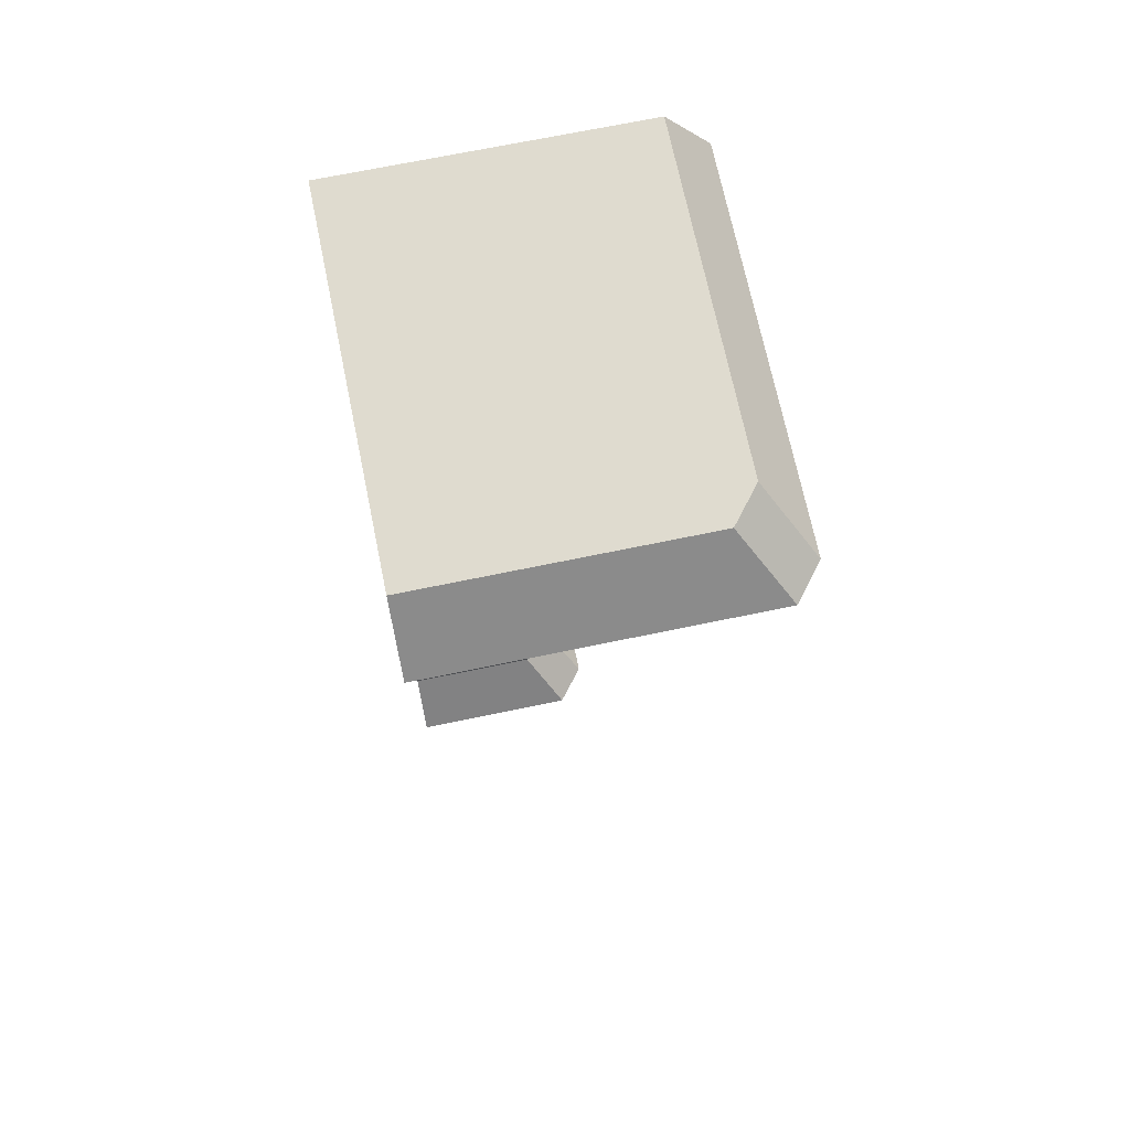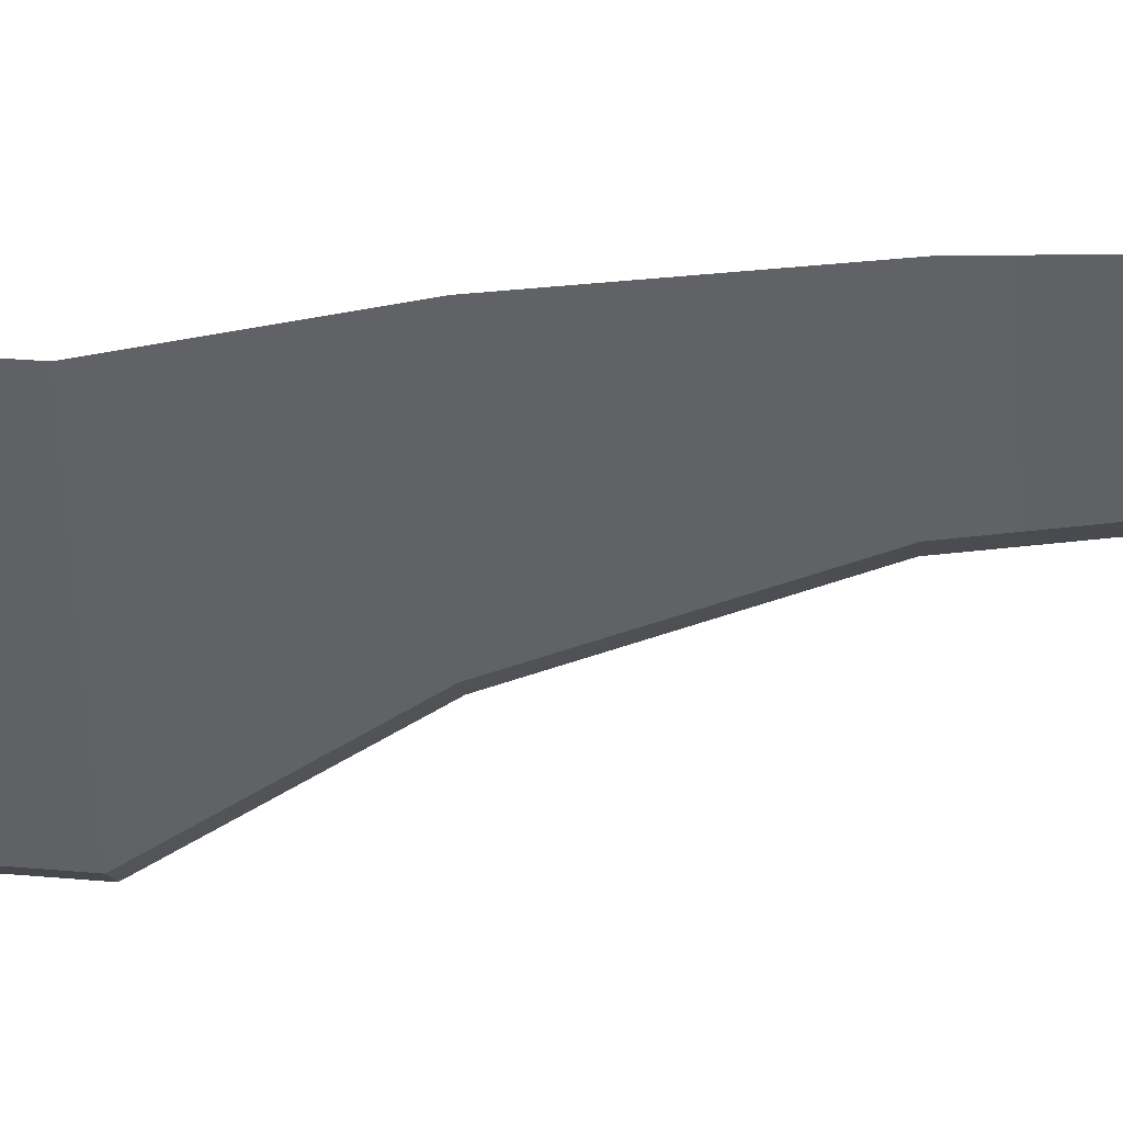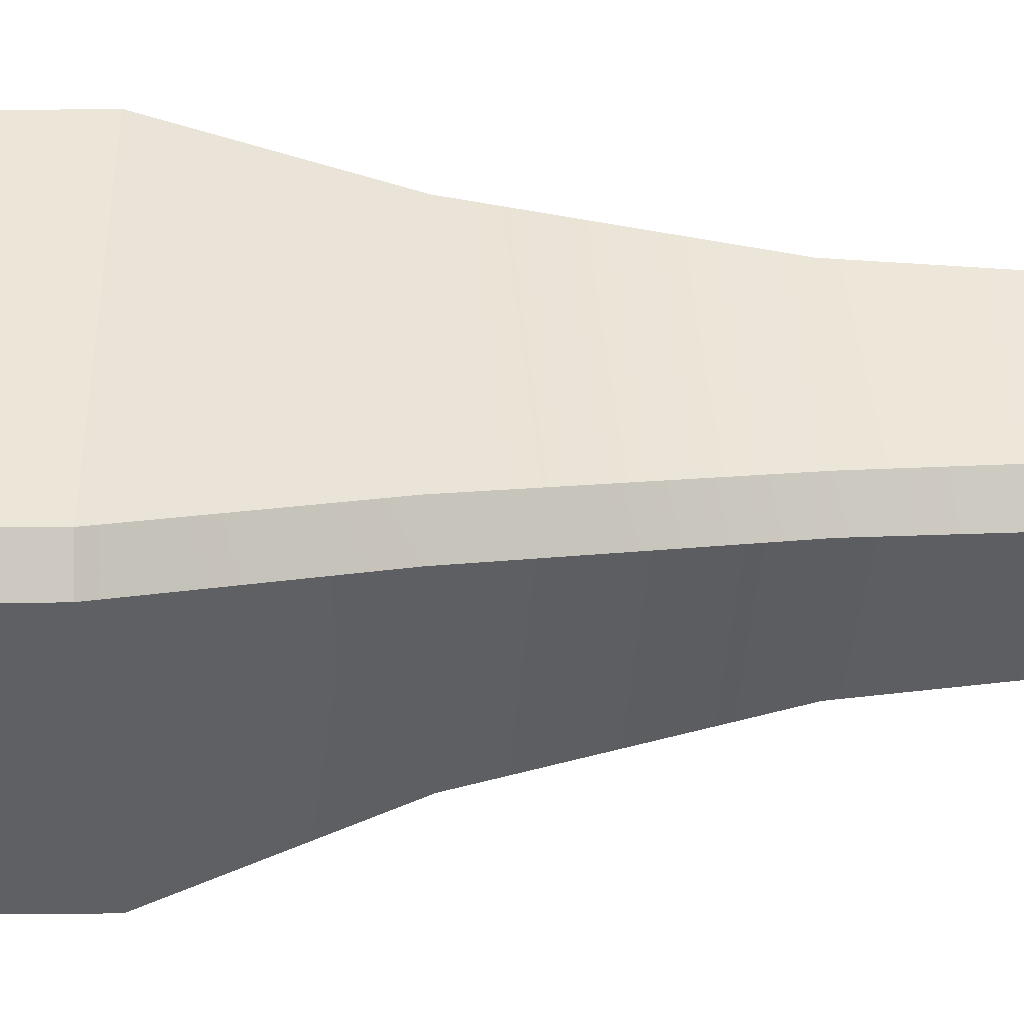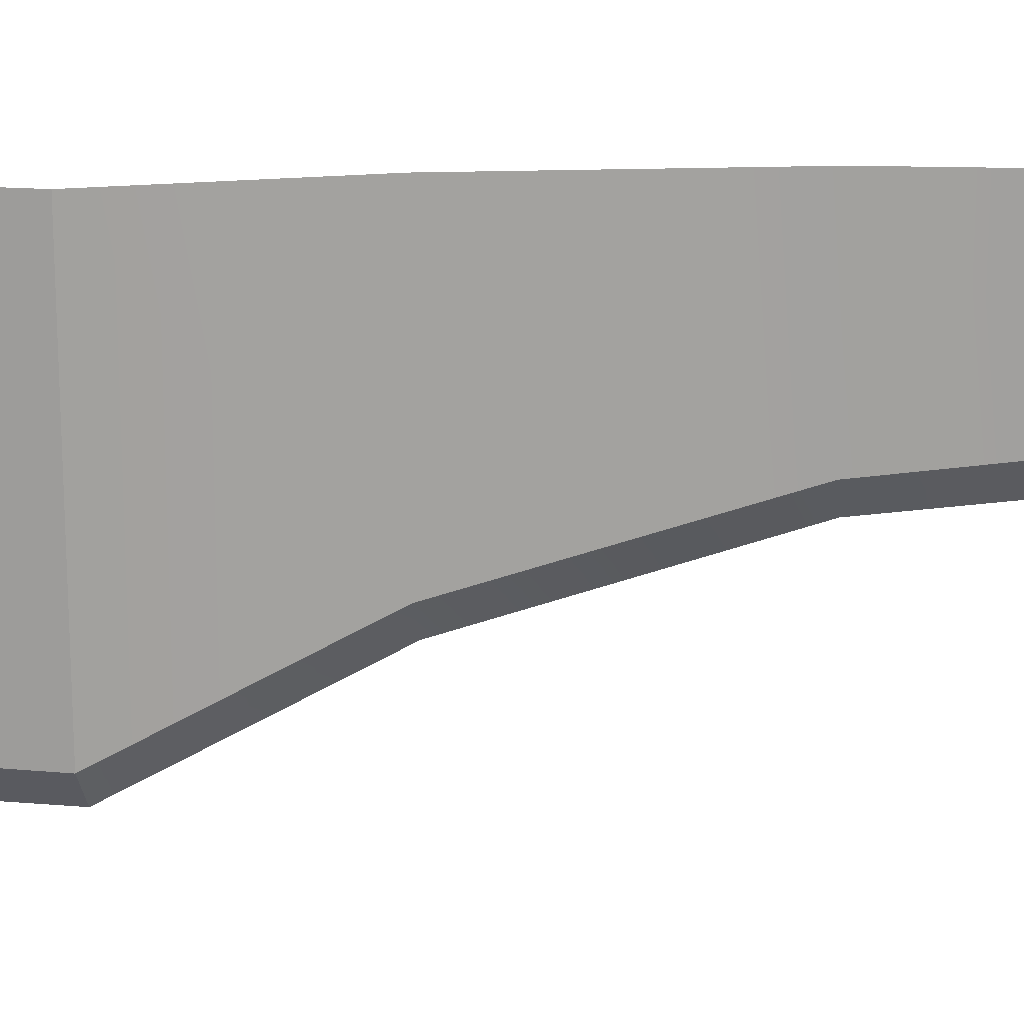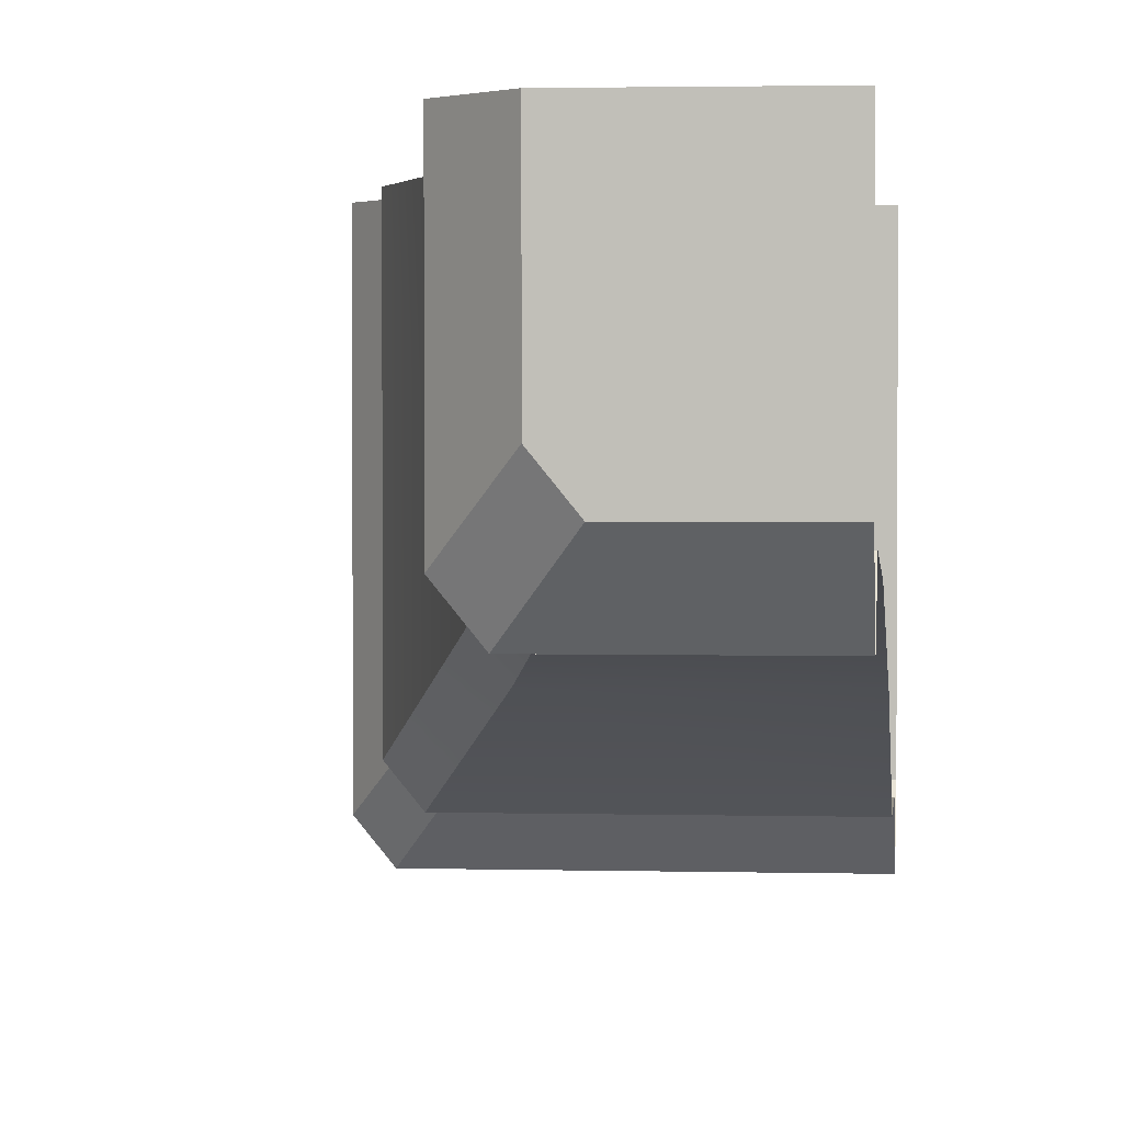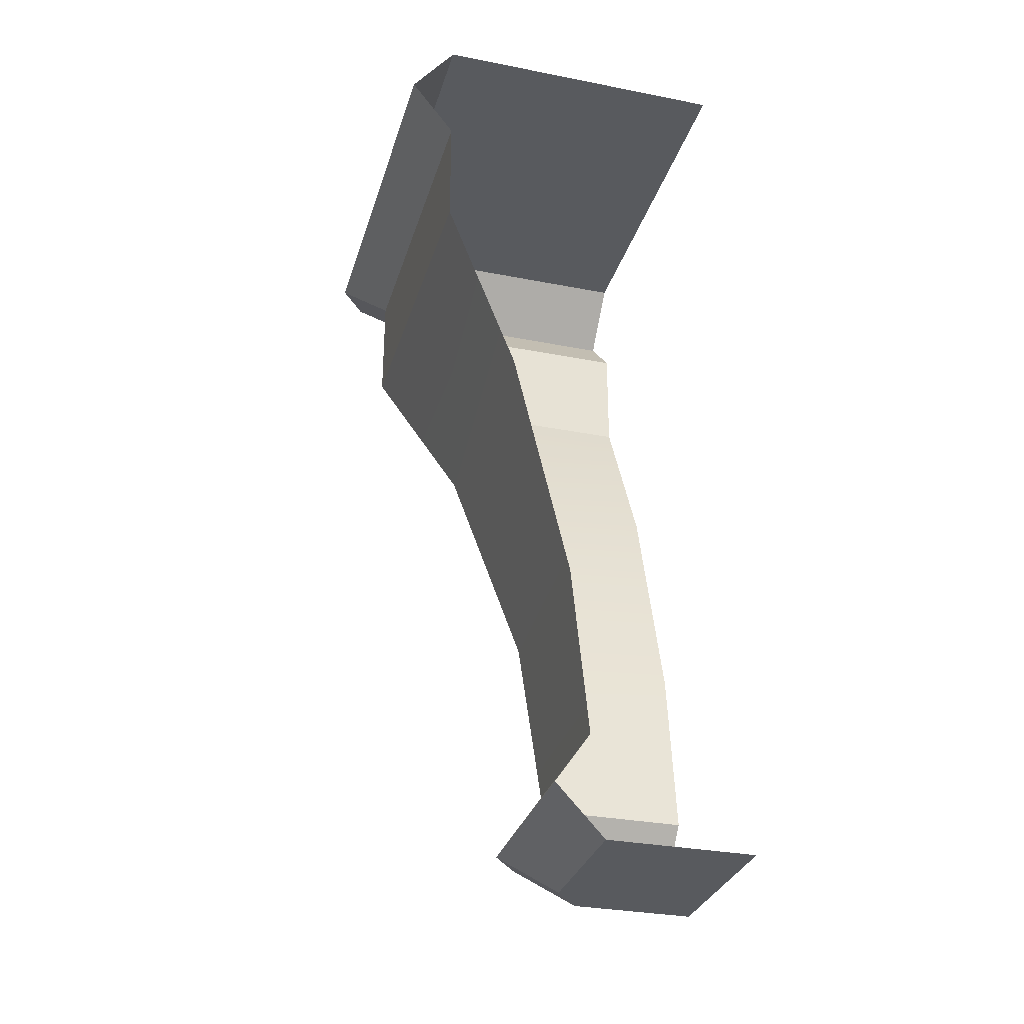
<metadata>
{"format":"obj","ext":"obj","renderer":"f3d","projection":"perspective","resolution":1024,"background":"white","views":[{"elev":70.3,"azim":168.3,"up":"+Y"},{"elev":39.8,"azim":-84.5,"up":"+Z"},{"elev":-42.9,"azim":-89.1,"up":"+Z"},{"elev":17.9,"azim":-80.8,"up":"+Z"},{"elev":2.2,"azim":5.5,"up":"+Z"},{"elev":-31.0,"azim":-15.7,"up":"+Y"}]}
</metadata>
<code>
v 0.05926 0.3869 0.1937
v 0.05926 0.3869 0.8047
v -0.003922 1.033 0.8047
v -0.003922 1.033 0.1115
v 0.1056 0 0.252
v 0.1056 0 0.8047
v -0.07315 0.1934 0.8047
v -0.07315 0.1934 0.03964
v -0.4885 3.06 -0.4788
v -0.4885 3.06 0.8047
v -0.6551 3.278 0.8047
v -0.6551 3.278 -0.6756
v -0.4885 3.496 0.8047
v -0.4885 3.496 -0.4711
v -0.2179 1.933 -0.1486
v -0.2179 1.933 0.8047
v -0.4885 2.623 0.8047
v -0.4885 2.623 -0.4824
v 0.04343 1.033 0.05333
v 0.1085 0.3869 0.1332
v -0.4391 3.06 -0.5395
v -0.4406 2.623 -0.5413
v -0.6025 3.278 -0.7401
v -0.436 3.496 -0.5356
v -0.1694 1.933 -0.2081
v 0.2052 0 0.2521
v 0.6551 0 0.8047
v -0.02045 0.1934 -0.02513
v 0.1554 0 0.1909
v 0.6551 3.496 0.8047
v 0.1577 0.3869 0.07282
v 0.09076 1.033 -0.004803
v 0.655 1.033 -0.004803
v 0.655 0.3869 0.07282
v 0.2051 0 0.1298
v 0.03226 0.1934 -0.08987
v 0.655 0.1934 -0.08987
v 0.655 0 0.1298
v -0.3898 3.06 -0.6001
v -0.55 3.278 -0.8047
v 0.655 3.278 -0.8047
v 0.655 3.06 -0.6001
v -0.3835 3.496 -0.6001
v 0.655 3.496 -0.6001
v -0.121 1.933 -0.2677
v -0.3927 2.623 -0.6001
v 0.655 2.623 -0.6001
v 0.655 1.933 -0.2677
f 1 2 3
f 1 3 4
f 5 6 7
f 5 7 8
f 7 2 1
f 7 1 8
f 9 10 11
f 9 11 12
f 11 13 14
f 11 14 12
f 15 16 17
f 15 17 18
f 4 3 16
f 4 16 15
f 4 19 20
f 4 20 1
f 9 21 22
f 9 22 18
f 12 23 21
f 12 21 9
f 12 14 24
f 12 24 23
f 18 22 25
f 18 25 15
f 15 25 19
f 15 19 4
f 9 18 17
f 9 17 10
f 6 5 26
f 6 26 27
f 20 28 8
f 20 8 1
f 29 5 8
f 29 8 28
f 24 14 13
f 24 13 30
f 29 26 5
f 31 32 33
f 31 33 34
f 35 36 37
f 35 37 38
f 31 34 37
f 31 37 36
f 39 40 41
f 39 41 42
f 43 44 41
f 43 41 40
f 45 46 47
f 45 47 48
f 32 45 48
f 32 48 33
f 31 20 19
f 31 19 32
f 22 21 39
f 22 39 46
f 39 21 23
f 39 23 40
f 23 24 43
f 23 43 40
f 45 25 22
f 45 22 46
f 32 19 25
f 32 25 45
f 47 46 39
f 47 39 42
f 38 27 26
f 38 26 35
f 31 36 28
f 31 28 20
f 28 36 35
f 28 35 29
f 44 43 24
f 44 24 30
f 29 35 26

</code>
